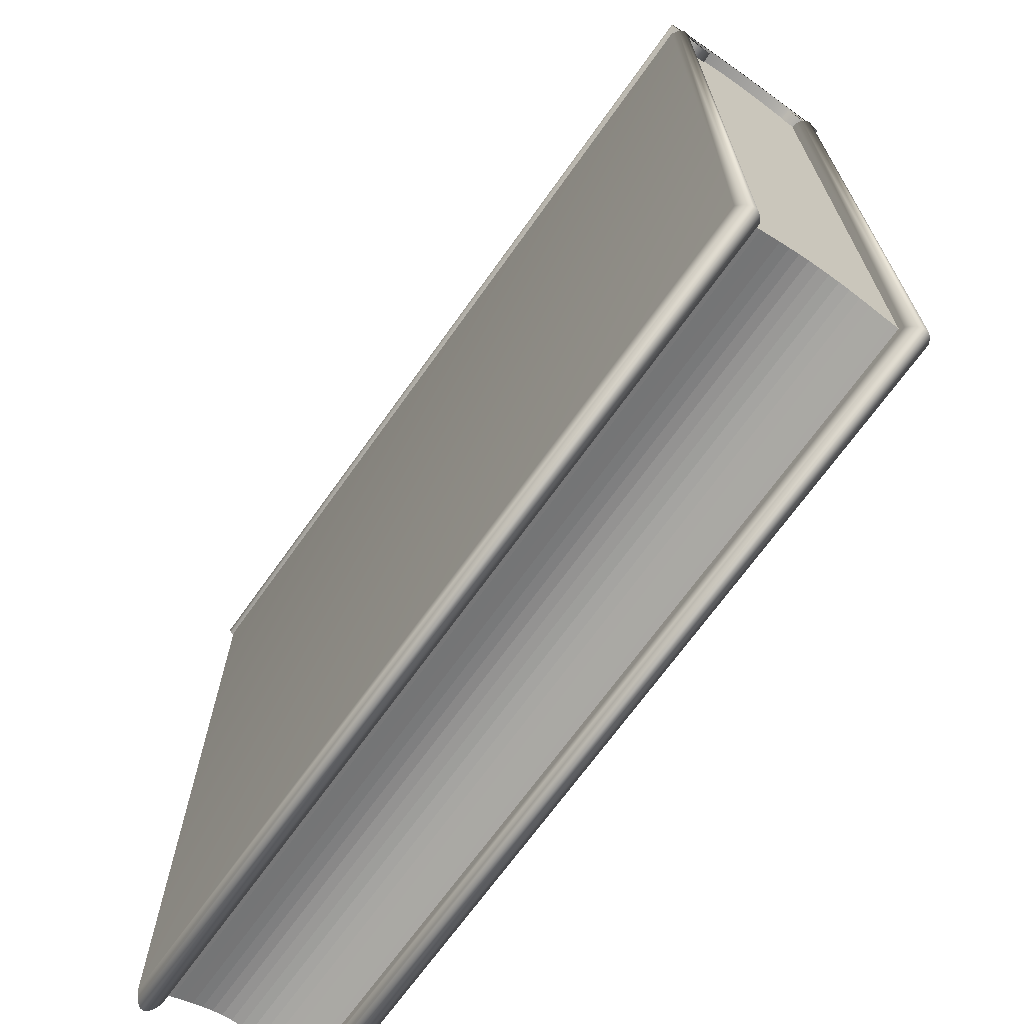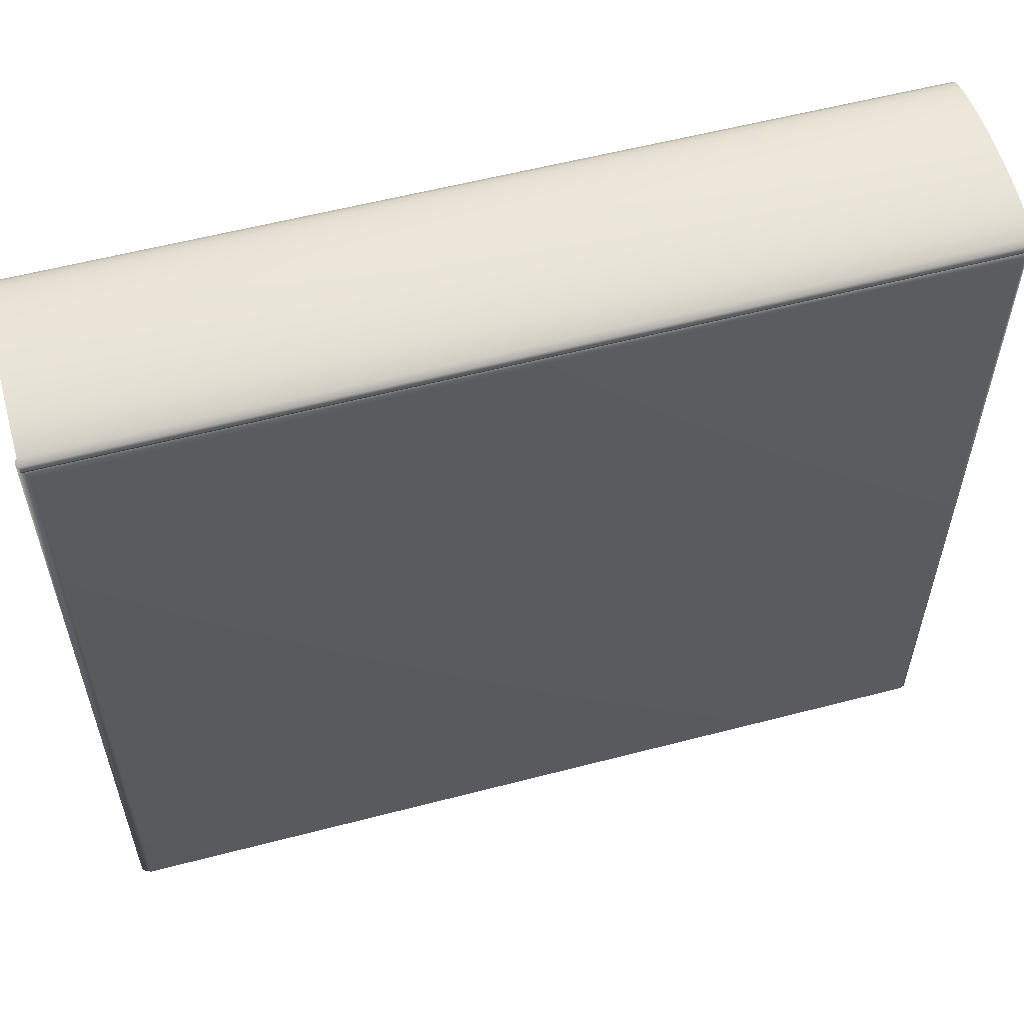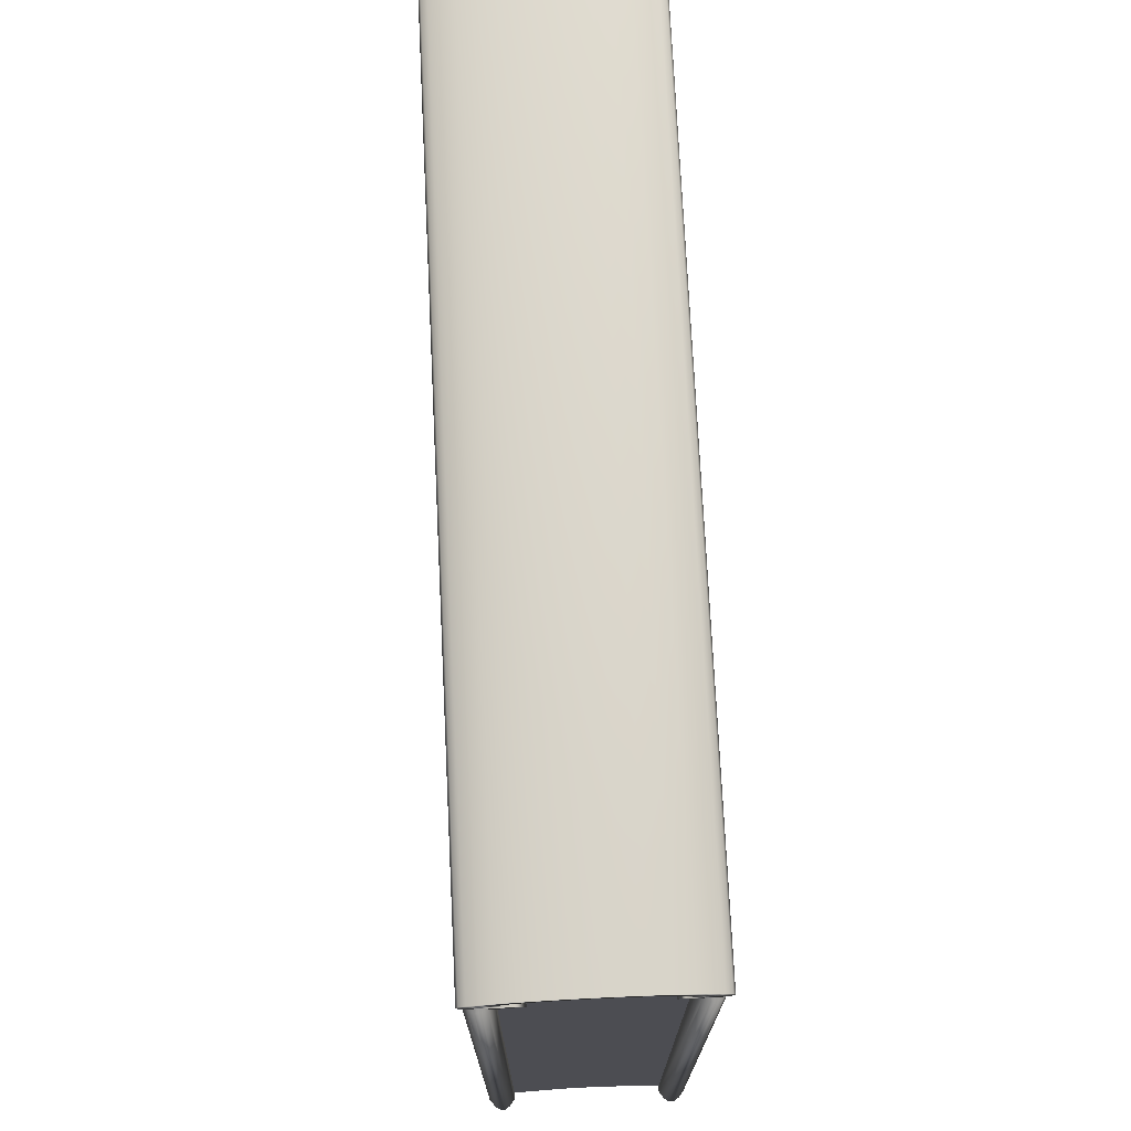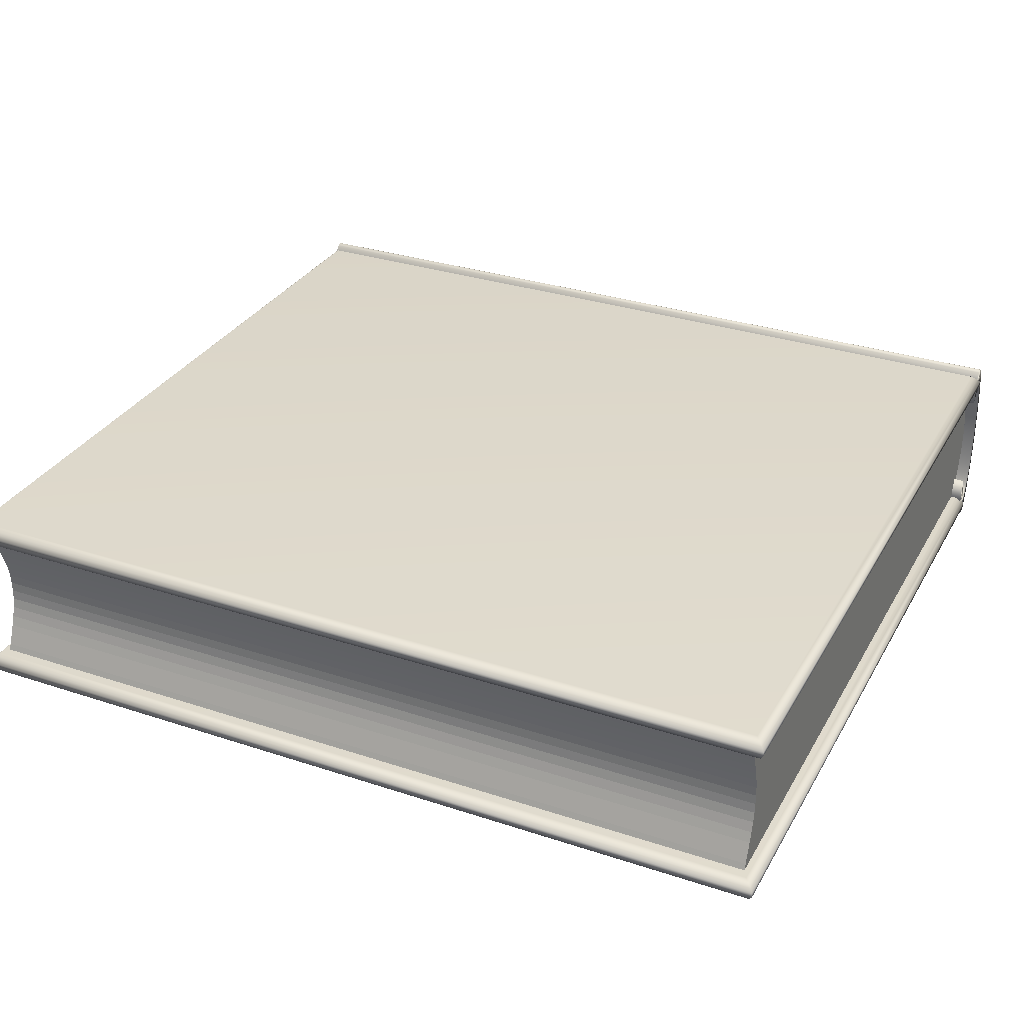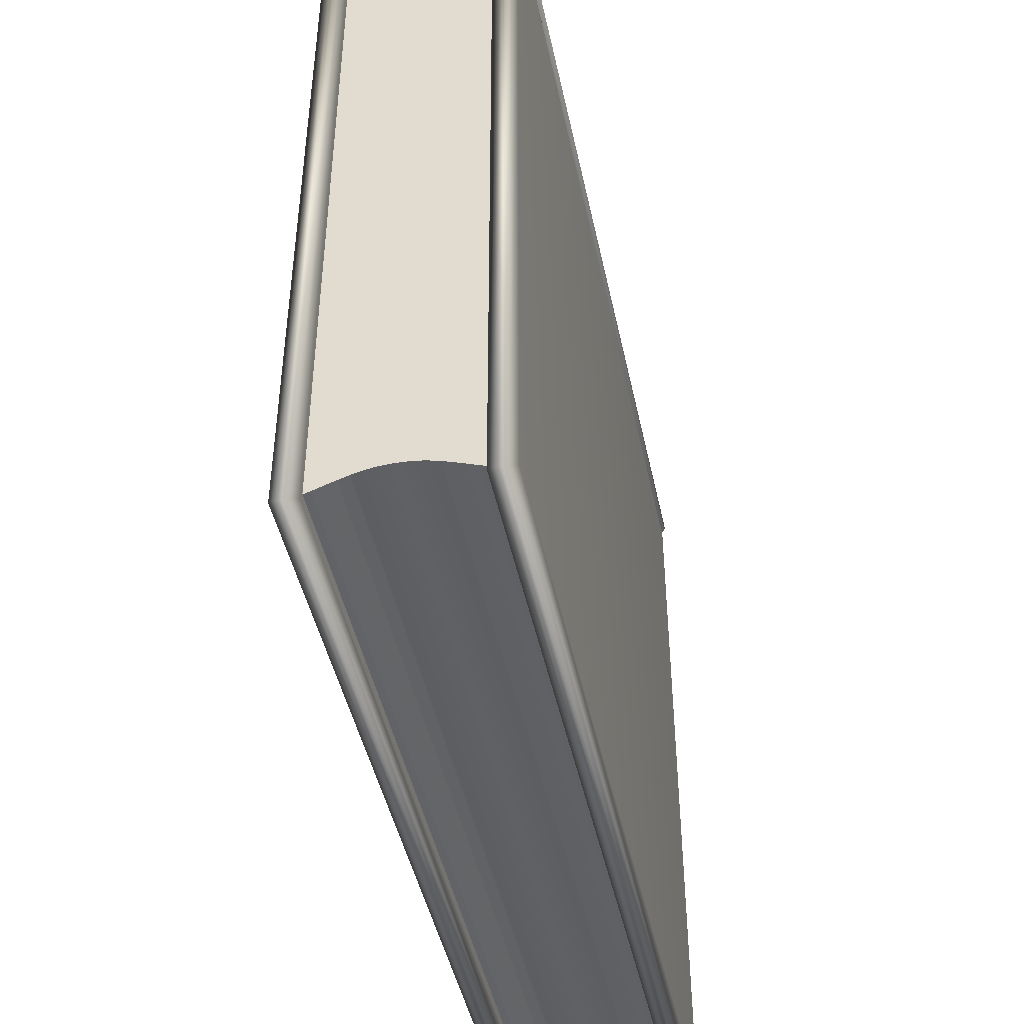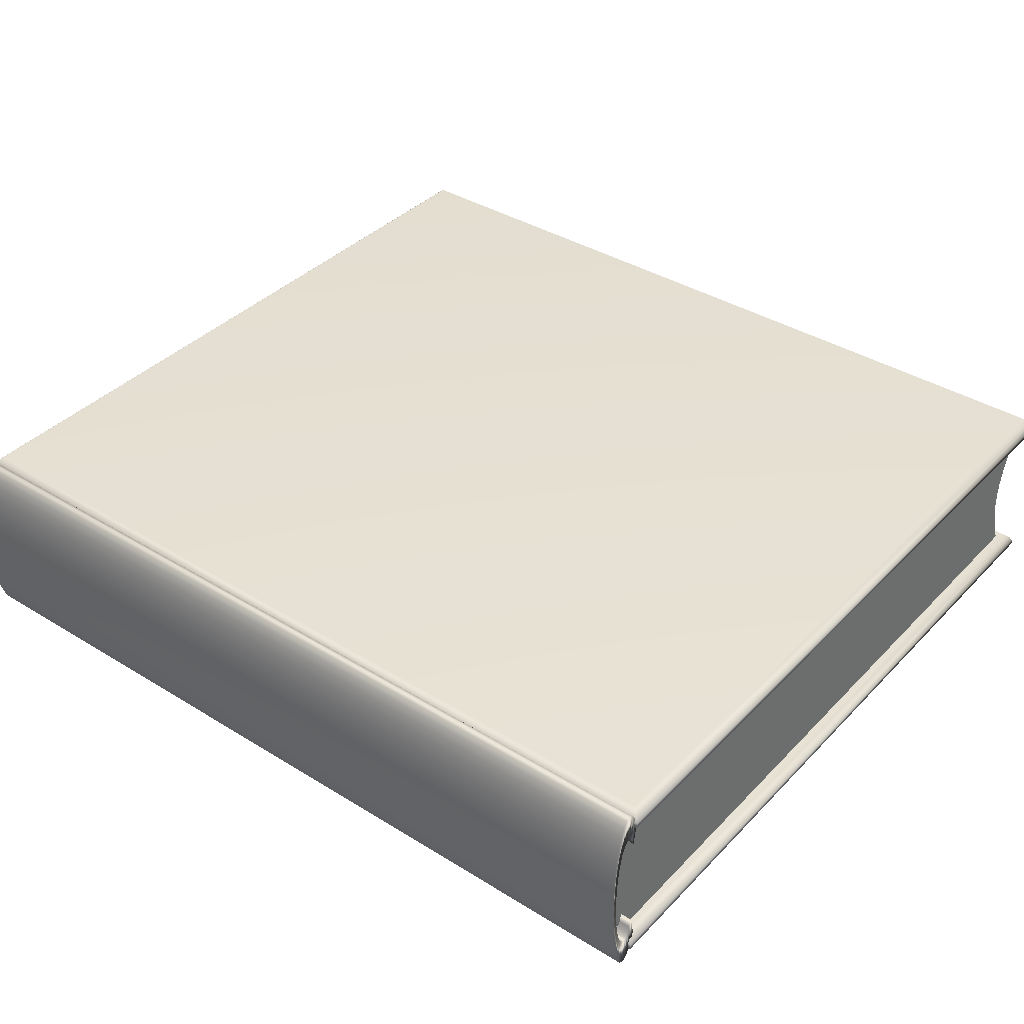
<metadata>
{"format":"obj","ext":"obj","renderer":"f3d","projection":"perspective","resolution":1024,"background":"white","views":[{"elev":-68.9,"azim":54.6,"up":"+Z"},{"elev":57.2,"azim":164.8,"up":"+Z"},{"elev":73.4,"azim":87.2,"up":"+Z"},{"elev":31.4,"azim":-154.9,"up":"+Y"},{"elev":-45.5,"azim":101.9,"up":"+Z"},{"elev":38.1,"azim":38.1,"up":"+Y"}]}
</metadata>
<code>
o Cylindre
v -0.1026 -0.01649 0.09036
v 0.1026 -0.01649 0.09036
v -0.1026 -0.01939 0.09115
v 0.1026 -0.01939 0.09115
v -0.1026 -0.02155 0.09205
v 0.1026 -0.02155 0.09205
v -0.1026 -0.02287 0.09302
v 0.1026 -0.02287 0.09302
v -0.1026 -0.02332 0.09404
v 0.1026 -0.02332 0.09404
v -0.1026 -0.02287 0.09505
v 0.1026 -0.02287 0.09505
v -0.1026 -0.02155 0.09603
v 0.1026 -0.02155 0.09603
v -0.1026 -0.01939 0.09693
v 0.1026 -0.01939 0.09693
v -0.1026 -0.01649 0.09772
v 0.1026 -0.01649 0.09772
v -0.1026 -0.01296 0.09836
v 0.1026 -0.01296 0.09836
v -0.1026 -0.008925 0.09884
v 0.1026 -0.008925 0.09884
v -0.1026 -0.00455 0.09914
v 0.1026 -0.00455 0.09914
v -0.1026 0 0.09924
v 0.1026 -0 0.09924
v -0.1026 0.00455 0.09914
v 0.1026 0.00455 0.09914
v -0.1026 0.008925 0.09884
v 0.1026 0.008925 0.09884
v -0.1026 0.01296 0.09836
v 0.1026 0.01296 0.09836
v -0.1026 0.01649 0.09772
v 0.1026 0.01649 0.09772
v -0.1026 0.01939 0.09693
v 0.1026 0.01939 0.09693
v -0.1026 0.02155 0.09603
v 0.1026 0.02155 0.09603
v -0.1026 0.02287 0.09505
v 0.1026 0.02287 0.09505
v -0.1026 0.02332 0.09404
v 0.1026 0.02332 0.09404
v -0.1026 0.02287 0.09302
v 0.1026 0.02287 0.09302
v -0.1026 0.02155 0.09205
v 0.1026 0.02155 0.09205
v -0.1026 0.01939 0.09115
v 0.1026 0.01939 0.09115
v -0.1026 -0.01154 0.09147
v 0.1026 -0.01154 0.09147
v -0.1026 -0.01357 0.09202
v 0.1026 -0.01357 0.09202
v -0.1026 -0.01508 0.09265
v 0.1026 -0.01508 0.09265
v -0.1026 -0.01601 0.09333
v 0.1026 -0.01601 0.09333
v -0.1026 -0.01632 0.09404
v 0.1026 -0.01632 0.09404
v -0.1026 -0.01601 0.09475
v 0.1026 -0.01601 0.09475
v -0.1026 -0.01508 0.09543
v 0.1026 -0.01508 0.09543
v -0.1026 -0.01357 0.09606
v 0.1026 -0.01357 0.09606
v -0.1026 -0.01154 0.09661
v 0.1026 -0.01154 0.09661
v -0.1026 -0.00907 0.09706
v 0.1026 -0.00907 0.09706
v -0.1026 -0.006247 0.0974
v 0.1026 -0.006247 0.0974
v -0.1026 -0.003185 0.09761
v 0.1026 -0.003185 0.09761
v -0.1026 0 0.09768
v 0.1026 -0 0.09768
v -0.1026 0.003185 0.09761
v 0.1026 0.003185 0.09761
v -0.1026 0.006247 0.0974
v 0.1026 0.006247 0.0974
v -0.1026 0.00907 0.09706
v 0.1026 0.00907 0.09706
v -0.1026 0.01154 0.09661
v 0.1026 0.01154 0.09661
v -0.1026 0.01357 0.09606
v 0.1026 0.01357 0.09606
v -0.1026 0.01508 0.09543
v 0.1026 0.01508 0.09543
v -0.1026 0.01601 0.09475
v 0.1026 0.01601 0.09475
v -0.1026 0.01632 0.09404
v 0.1026 0.01632 0.09404
v -0.1026 0.01601 0.09333
v 0.1026 0.01601 0.09333
v -0.1026 0.01508 0.09265
v 0.1026 0.01508 0.09265
v -0.1026 0.01357 0.09202
v 0.1026 0.01357 0.09202
f 1 2 4 3
f 3 4 6 5
f 5 6 8 7
f 7 8 10 9
f 9 10 12 11
f 11 12 14 13
f 13 14 16 15
f 15 16 18 17
f 17 18 20 19
f 19 20 22 21
f 21 22 24 23
f 23 24 26 25
f 25 26 28 27
f 27 28 30 29
f 29 30 32 31
f 31 32 34 33
f 33 34 36 35
f 35 36 38 37
f 37 38 40 39
f 39 40 42 41
f 41 42 44 43
f 43 44 46 45
f 45 46 48 47
f 49 51 52 50
f 51 53 54 52
f 53 55 56 54
f 55 57 58 56
f 57 59 60 58
f 59 61 62 60
f 61 63 64 62
f 63 65 66 64
f 65 67 68 66
f 67 69 70 68
f 69 71 72 70
f 71 73 74 72
f 73 75 76 74
f 75 77 78 76
f 77 79 80 78
f 79 81 82 80
f 81 83 84 82
f 83 85 86 84
f 85 87 88 86
f 87 89 90 88
f 89 91 92 90
f 91 93 94 92
f 93 95 96 94
f 1 3 51 49
f 4 2 50 52
f 3 5 53 51
f 6 4 52 54
f 5 7 55 53
f 8 6 54 56
f 7 9 57 55
f 10 8 56 58
f 9 11 59 57
f 12 10 58 60
f 11 13 61 59
f 14 12 60 62
f 13 15 63 61
f 16 14 62 64
f 15 17 65 63
f 18 16 64 66
f 17 19 67 65
f 20 18 66 68
f 19 21 69 67
f 22 20 68 70
f 21 23 71 69
f 24 22 70 72
f 23 25 73 71
f 26 24 72 74
f 25 27 75 73
f 28 26 74 76
f 27 29 77 75
f 30 28 76 78
f 29 31 79 77
f 32 30 78 80
f 31 33 81 79
f 34 32 80 82
f 33 35 83 81
f 36 34 82 84
f 35 37 85 83
f 38 36 84 86
f 37 39 87 85
f 40 38 86 88
f 39 41 89 87
f 42 40 88 90
f 41 43 91 89
f 44 42 90 92
f 43 45 93 91
f 46 44 92 94
f 45 47 95 93
f 48 46 94 96
f 96 47 48
f 96 95 47
f 2 49 50
f 2 1 49
o Cube.001
v -0.1012 -0.0226 0.09023
v -0.1012 -0.01681 0.09023
v -0.1012 -0.0226 -0.09023
v -0.1012 -0.01681 -0.09023
v 0.1012 -0.0226 0.09023
v 0.1012 -0.01681 0.09023
v 0.1012 -0.0226 -0.09023
v 0.1012 -0.01681 -0.09023
v -0.1026 -0.02146 0.09154
v -0.1034 -0.02029 0.09219
v -0.1034 -0.01911 0.09219
v -0.1026 -0.01794 0.09154
v -0.1026 -0.01794 -0.09154
v -0.1034 -0.01911 -0.09219
v -0.1034 -0.02029 -0.09219
v -0.1026 -0.02146 -0.09154
v 0.1026 -0.01794 -0.09154
v 0.1034 -0.01911 -0.09219
v 0.1034 -0.02029 -0.09219
v 0.1026 -0.02146 -0.09154
v 0.1026 -0.01794 0.09154
v 0.1034 -0.01911 0.09219
v 0.1034 -0.02029 0.09219
v 0.1026 -0.02146 0.09154
v -0.1012 0.01684 0.09023
v -0.1012 0.02263 0.09023
v -0.1012 0.01684 -0.09023
v -0.1012 0.02263 -0.09023
v 0.1012 0.01684 0.09023
v 0.1012 0.02263 0.09023
v 0.1012 0.01684 -0.09023
v 0.1012 0.02263 -0.09023
v -0.1026 0.01797 0.09154
v -0.1034 0.01914 0.09219
v -0.1034 0.02032 0.09219
v -0.1026 0.0215 0.09154
v -0.1026 0.0215 -0.09154
v -0.1034 0.02032 -0.09219
v -0.1034 0.01914 -0.09219
v -0.1026 0.01797 -0.09154
v 0.1026 0.0215 -0.09154
v 0.1034 0.02032 -0.09219
v 0.1034 0.01914 -0.09219
v 0.1026 0.01797 -0.09154
v 0.1026 0.0215 0.09154
v 0.1034 0.02032 0.09219
v 0.1034 0.01914 0.09219
v 0.1026 0.01797 0.09154
f 108 98 100 109
f 109 100 104 113
f 113 104 102 117
f 117 102 98 108
f 99 103 101 97
f 104 100 98 102
f 101 120 105 97
f 120 119 106 105
f 119 118 107 106
f 118 117 108 107
f 103 116 120 101
f 116 115 119 120
f 115 114 118 119
f 114 113 117 118
f 99 112 116 103
f 112 111 115 116
f 111 110 114 115
f 110 109 113 114
f 97 105 112 99
f 105 106 111 112
f 106 107 110 111
f 107 108 109 110
f 132 122 124 133
f 133 124 128 137
f 137 128 126 141
f 141 126 122 132
f 123 127 125 121
f 128 124 122 126
f 125 144 129 121
f 144 143 130 129
f 143 142 131 130
f 142 141 132 131
f 127 140 144 125
f 140 139 143 144
f 139 138 142 143
f 138 137 141 142
f 123 136 140 127
f 136 135 139 140
f 135 134 138 139
f 134 133 137 138
f 121 129 136 123
f 129 130 135 136
f 130 131 134 135
f 131 132 133 134
o Cube.002
v -0.1 -0.01772 0.09146
v -0.1 0.01772 0.09146
v -0.1 -0.01772 -0.08843
v -0.1 0.01772 -0.08843
v 0.1 -0.01772 0.09146
v 0.1 0.01772 0.09146
v 0.1 -0.01772 -0.08843
v 0.1 0.01772 -0.08843
v -0.1 -0.01535 0.09231
v -0.1 -0.01299 0.09322
v -0.1 -0.01063 0.09412
v -0.1 -0.008268 0.09493
v -0.1 -0.005905 0.0956
v -0.1 -0.003543 0.09606
v -0.1 -0.001181 0.09622
v -0.1 0.001181 0.09622
v -0.1 0.003543 0.09606
v -0.1 0.005905 0.0956
v -0.1 0.008268 0.09493
v -0.1 0.01063 0.09412
v -0.1 0.01299 0.09322
v -0.1 0.01535 0.09231
v -0.1 0.01535 -0.08758
v -0.1 0.01299 -0.08667
v -0.1 0.01063 -0.08578
v -0.1 0.008268 -0.08496
v -0.1 0.005905 -0.08429
v -0.1 0.003543 -0.08383
v -0.1 0.001181 -0.08367
v -0.1 -0.001181 -0.08367
v -0.1 -0.003543 -0.08383
v -0.1 -0.005905 -0.08429
v -0.1 -0.008268 -0.08496
v -0.1 -0.01063 -0.08578
v -0.1 -0.01299 -0.08667
v -0.1 -0.01535 -0.08758
v 0.1 0.01535 -0.08758
v 0.1 0.01299 -0.08667
v 0.1 0.01063 -0.08578
v 0.1 0.008268 -0.08496
v 0.1 0.005905 -0.08429
v 0.1 0.003543 -0.08383
v 0.1 0.001181 -0.08367
v 0.1 -0.001181 -0.08367
v 0.1 -0.003543 -0.08383
v 0.1 -0.005905 -0.08429
v 0.1 -0.008268 -0.08496
v 0.1 -0.01063 -0.08578
v 0.1 -0.01299 -0.08667
v 0.1 -0.01535 -0.08758
v 0.1 0.01535 0.09231
v 0.1 0.01299 0.09322
v 0.1 0.01063 0.09412
v 0.1 0.008268 0.09493
v 0.1 0.005905 0.0956
v 0.1 0.003543 0.09606
v 0.1 0.001181 0.09622
v 0.1 -0.001181 0.09622
v 0.1 -0.003543 0.09606
v 0.1 -0.005905 0.0956
v 0.1 -0.008268 0.09493
v 0.1 -0.01063 0.09412
v 0.1 -0.01299 0.09322
v 0.1 -0.01535 0.09231
f 166 146 148 167
f 167 148 152 181
f 181 152 150 195
f 195 150 146 166
f 147 151 149 145
f 152 148 146 150
f 149 208 153 145
f 208 207 154 153
f 207 206 155 154
f 206 205 156 155
f 205 204 157 156
f 204 203 158 157
f 203 202 159 158
f 202 201 160 159
f 201 200 161 160
f 200 199 162 161
f 199 198 163 162
f 198 197 164 163
f 197 196 165 164
f 196 195 166 165
f 151 194 208 149
f 194 193 207 208
f 193 192 206 207
f 192 191 205 206
f 191 190 204 205
f 190 189 203 204
f 189 188 202 203
f 188 187 201 202
f 187 186 200 201
f 186 185 199 200
f 185 184 198 199
f 184 183 197 198
f 183 182 196 197
f 182 181 195 196
f 147 180 194 151
f 180 179 193 194
f 179 178 192 193
f 178 177 191 192
f 177 176 190 191
f 176 175 189 190
f 175 174 188 189
f 174 173 187 188
f 173 172 186 187
f 172 171 185 186
f 171 170 184 185
f 170 169 183 184
f 169 168 182 183
f 168 167 181 182
f 145 153 180 147
f 153 154 179 180
f 154 155 178 179
f 155 156 177 178
f 156 157 176 177
f 157 158 175 176
f 158 159 174 175
f 159 160 173 174
f 160 161 172 173
f 161 162 171 172
f 162 163 170 171
f 163 164 169 170
f 164 165 168 169
f 165 166 167 168

</code>
